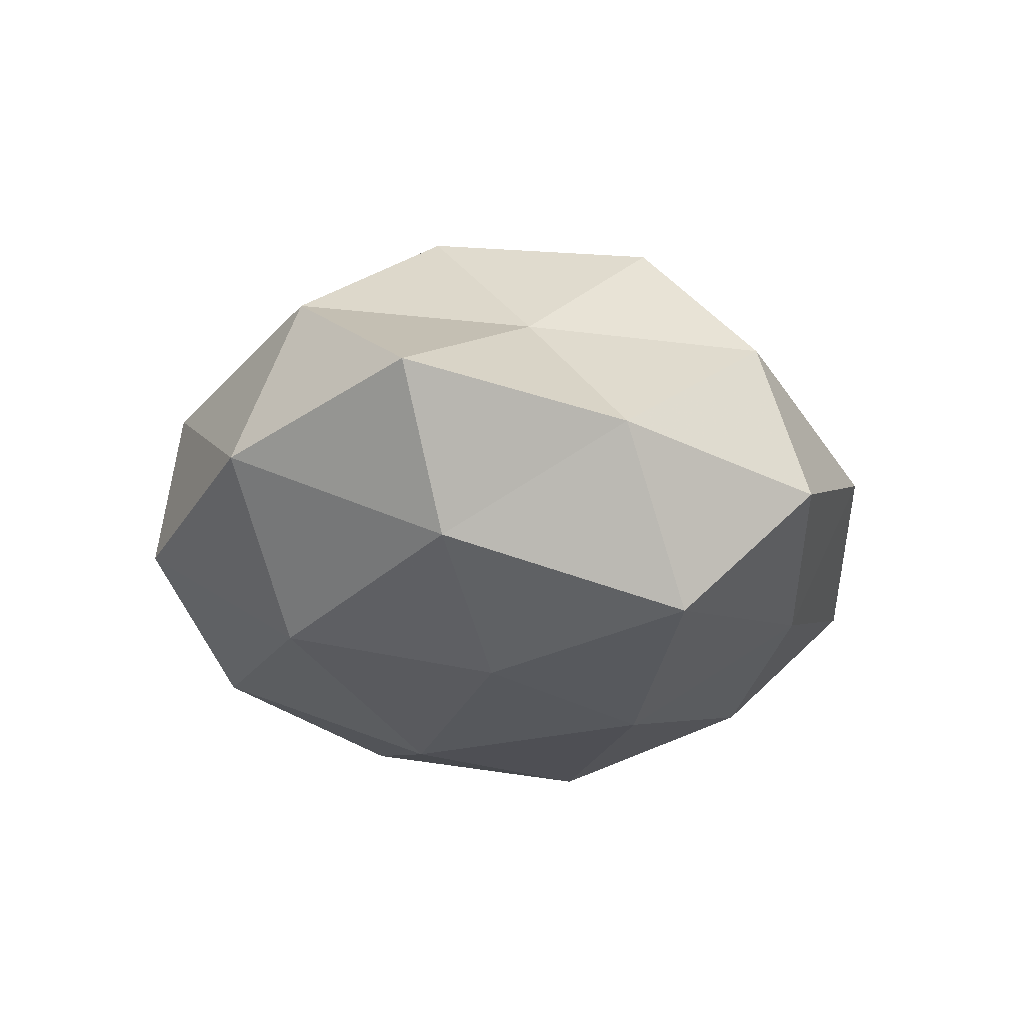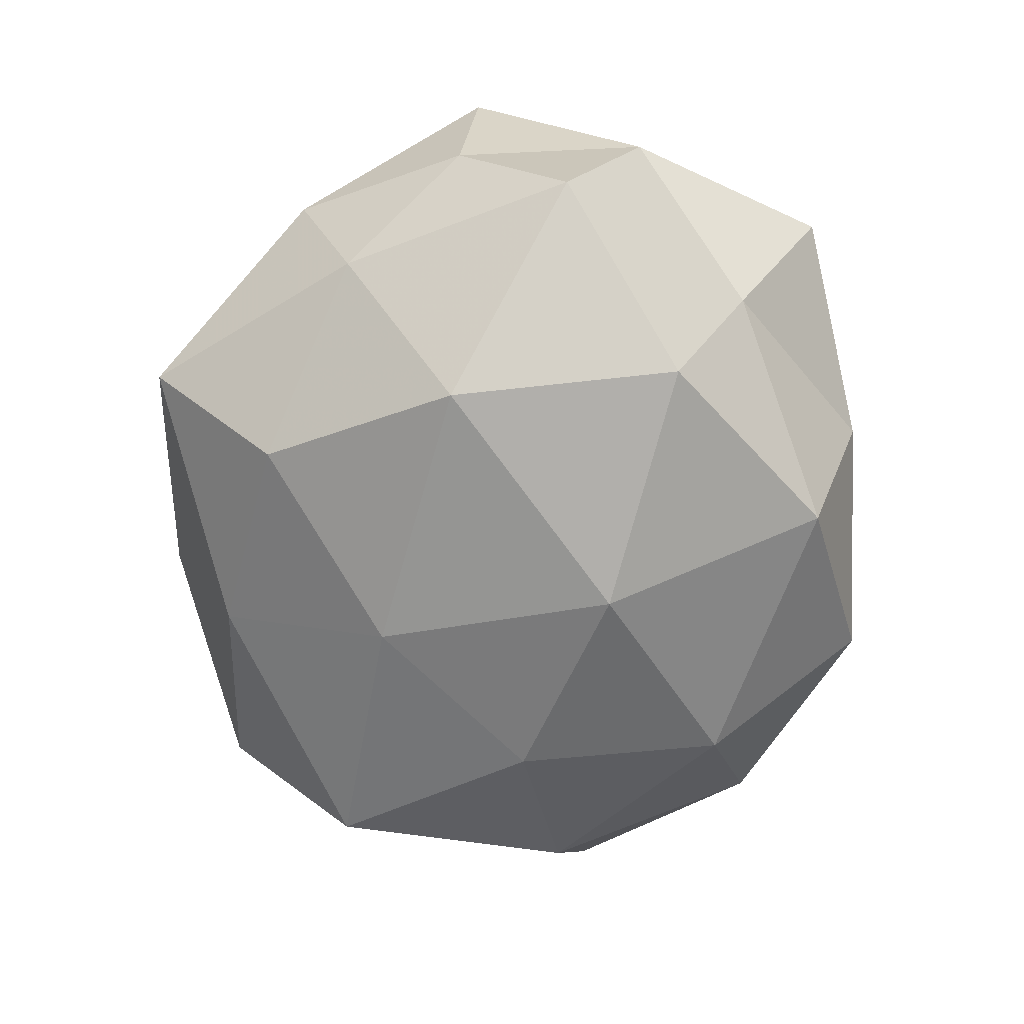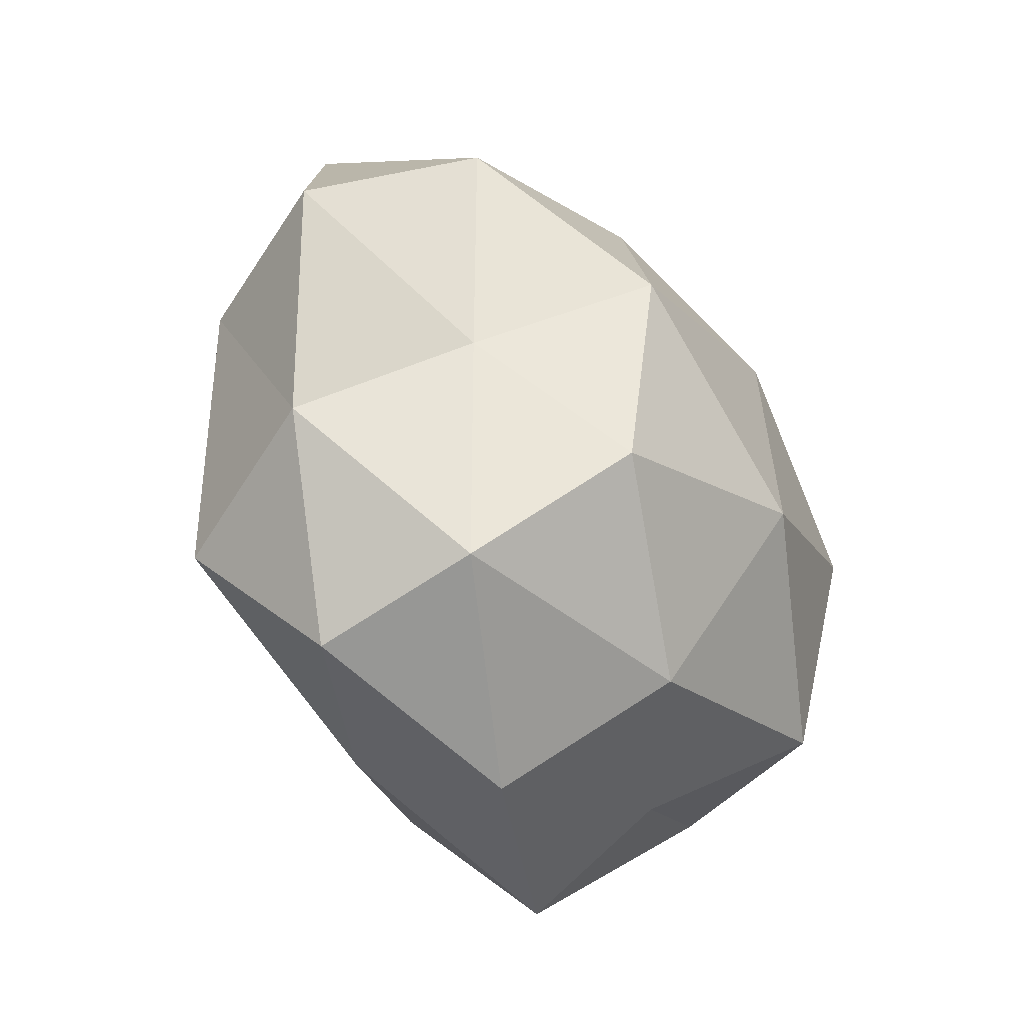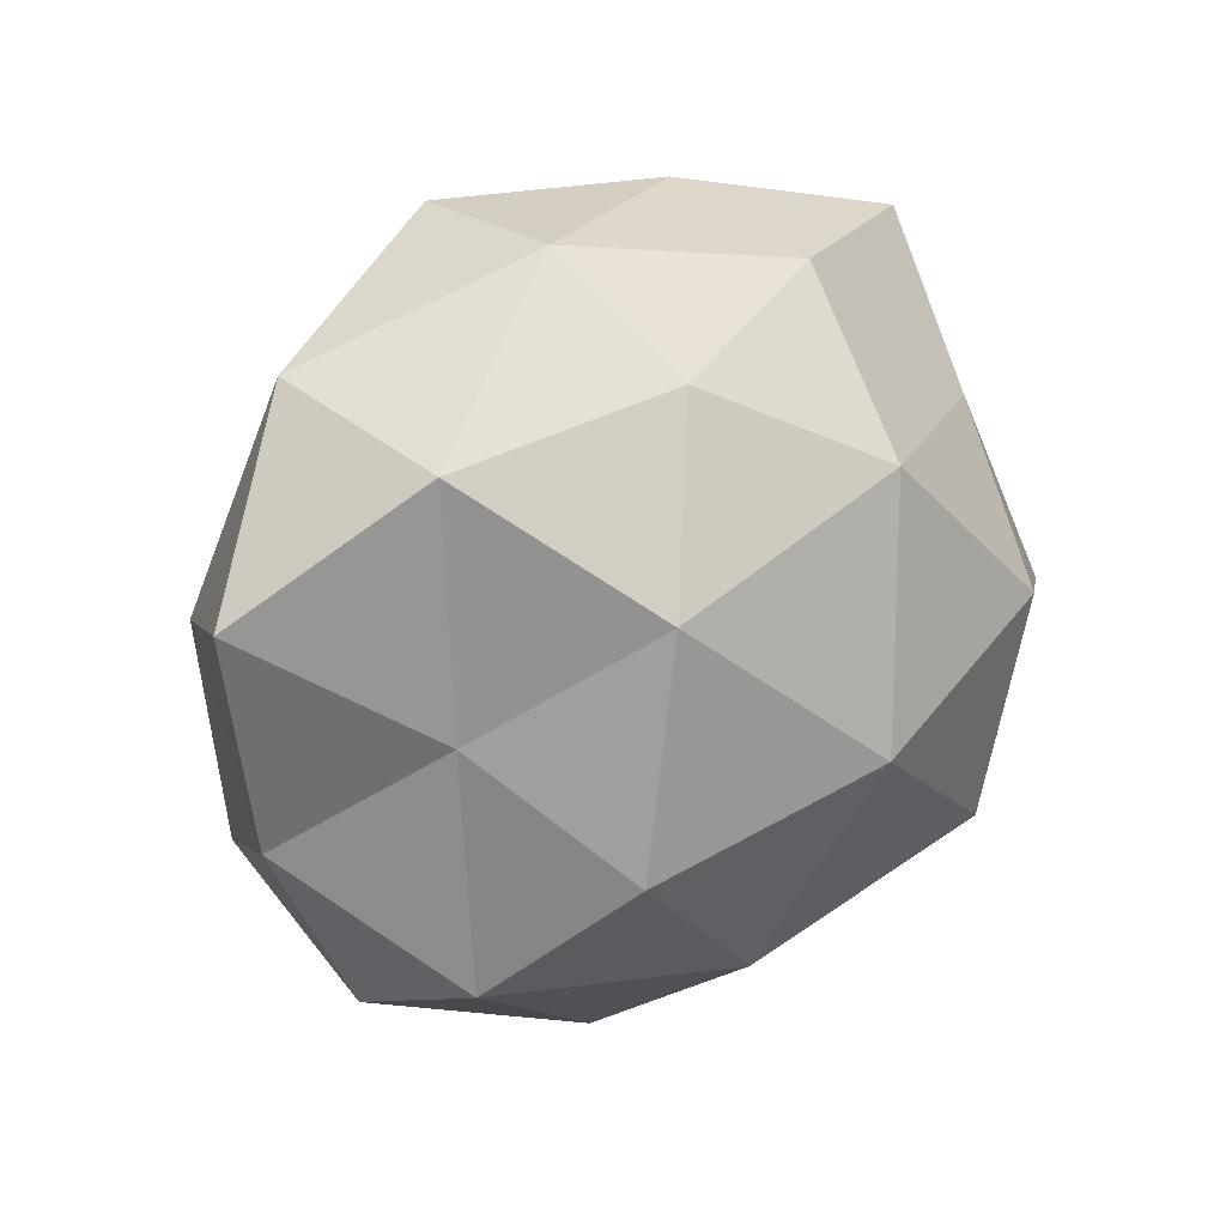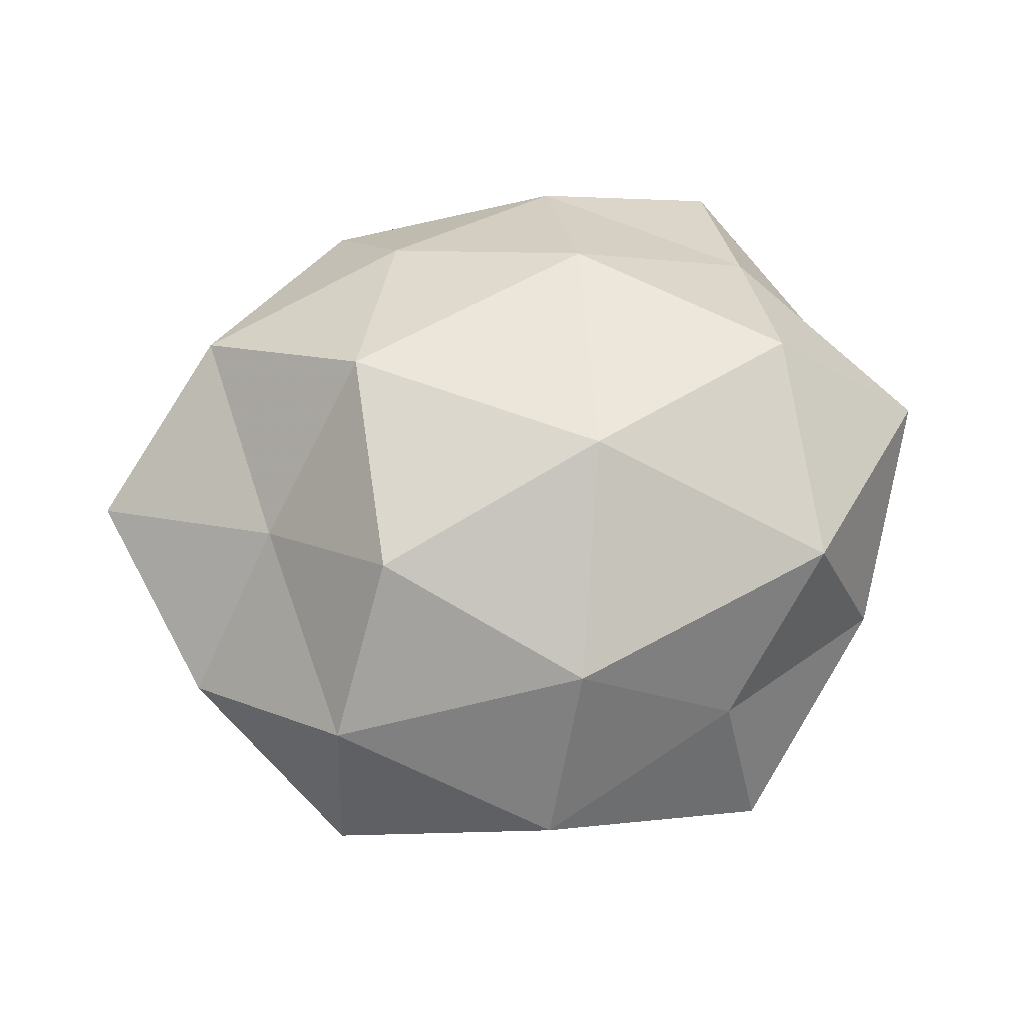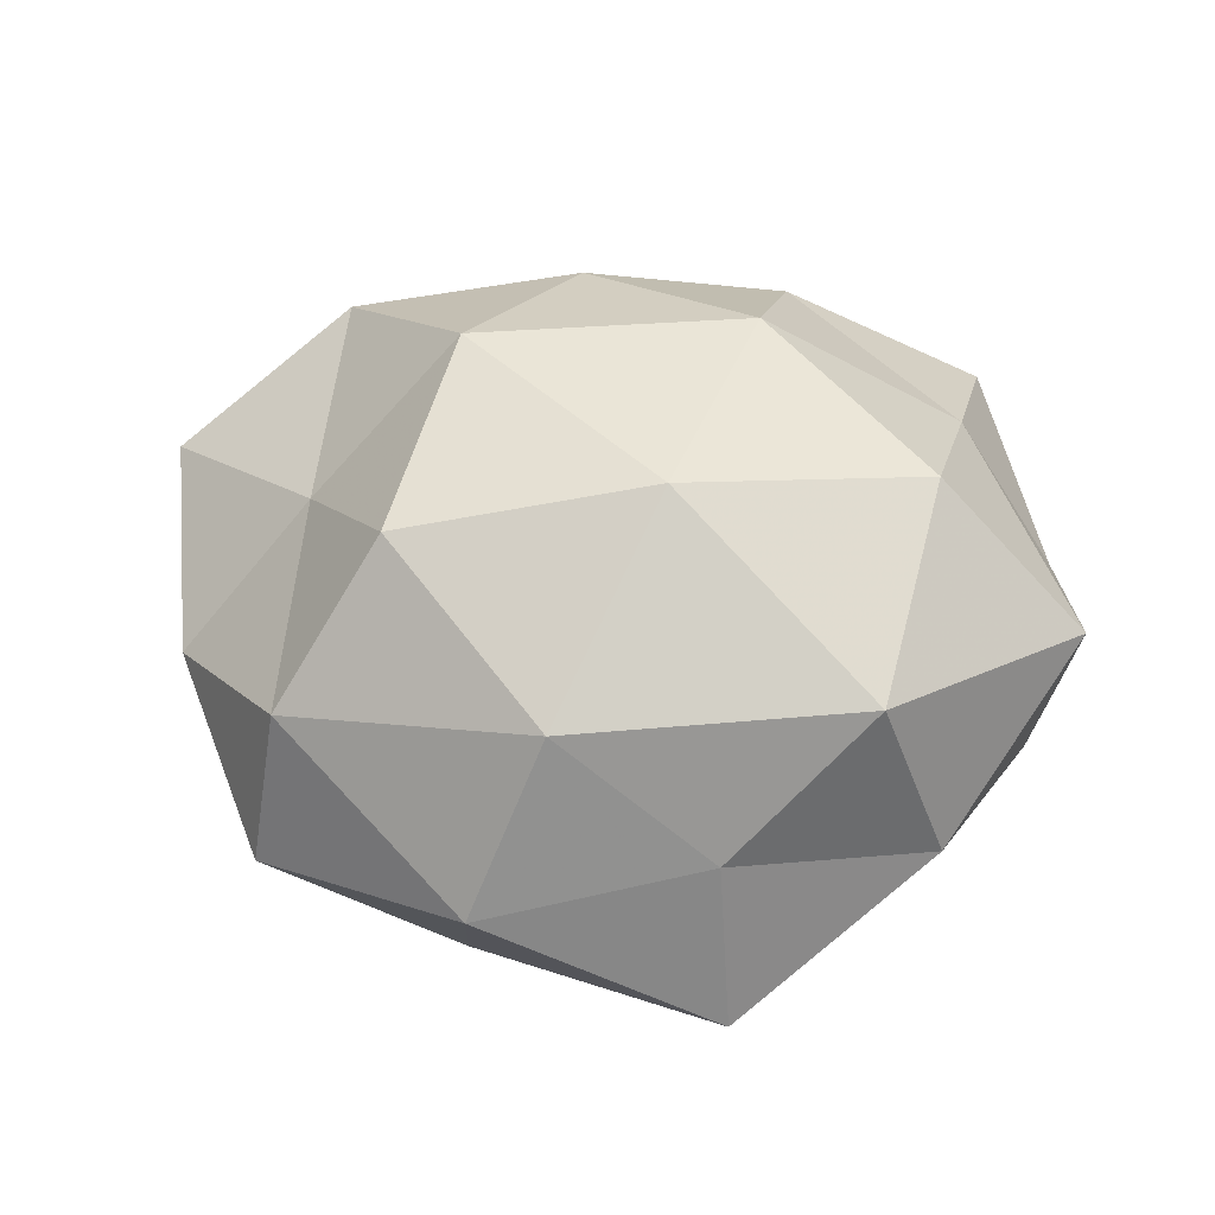
<metadata>
{"format":"obj","ext":"obj","renderer":"f3d","projection":"perspective","resolution":1024,"background":"white","views":[{"elev":-12.9,"azim":-85.1,"up":"+Z"},{"elev":-74.0,"azim":92.6,"up":"+Z"},{"elev":-40.6,"azim":-56.9,"up":"+Y"},{"elev":15.0,"azim":-39.2,"up":"+Y"},{"elev":62.5,"azim":-11.6,"up":"+Z"},{"elev":50.4,"azim":12.9,"up":"+Z"}]}
</metadata>
<code>
v -0.007409 -0.05002 0.002211
v 0.04815 0.008682 -0.02213
v 0.01129 0.04097 0.01796
v 0.02978 0.03208 -0.01281
v -0.03502 -0.04242 -0.0054
v 0.001854 0.04058 -0.02408
v 0.03612 0.02293 0.0183
v -0.01927 0.04428 0.01057
v -0.04091 0.02385 0.02012
v -0.04125 -0.02585 -0.02152
v -0.02189 0.008061 0.03478
v -0.04568 0.03162 -0.001551
v 0.01938 -0.0404 0.008169
v 0.02454 0.02186 -0.0317
v -0.01278 0.03075 0.02552
v -0.03089 0.02621 -0.0225
v -0.03011 -0.0004536 -0.02736
v 0.02372 -0.007341 -0.03602
v -0.02348 -0.02087 0.03165
v 0.006793 -0.01155 0.03709
v 0.04281 -0.028 0.001385
v -0.005383 0.01185 -0.03501
v -0.009691 -0.01834 -0.03173
v -0.03736 -0.006027 0.01757
v 0.00807 0.04851 -0.002137
v 0.01488 -0.03216 -0.02757
v 0.03431 -0.02716 0.02416
v -0.02102 0.04723 -0.009377
v -0.05962 0.007772 0.006905
v -0.051 -0.01924 0.0007018
v 0.05025 -0.005529 -0.005741
v 0.03648 0.04389 0.005425
v 0.04968 0.01931 -0.0007047
v -0.03314 -0.03587 0.01471
v 0.02254 -0.0482 -0.01179
v -0.01037 -0.04048 -0.01821
v -0.0505 0.003799 -0.01318
v 0.05466 -0.003019 0.01395
v 0.03541 0.001566 0.03112
v 0.03818 -0.02073 -0.01832
v 0.01117 0.02011 0.03302
v -0.0007425 -0.03788 0.02301
f 8 12 9
f 4 2 14
f 4 14 6
f 3 8 15
f 15 8 9
f 9 11 15
f 14 2 18
f 20 11 19
f 6 14 22
f 6 22 16
f 16 22 17
f 18 22 14
f 10 17 23
f 23 17 22
f 23 22 18
f 24 11 9
f 24 19 11
f 4 6 25
f 25 8 3
f 26 23 18
f 21 27 13
f 8 28 12
f 28 6 16
f 16 12 28
f 25 6 28
f 25 28 8
f 9 12 29
f 29 24 9
f 5 30 10
f 30 24 29
f 32 3 7
f 32 25 3
f 32 4 25
f 33 2 4
f 33 31 2
f 32 33 4
f 32 7 33
f 5 1 34
f 34 19 24
f 5 34 30
f 34 24 30
f 1 35 13
f 13 35 21
f 5 36 1
f 5 10 36
f 10 23 36
f 36 23 26
f 36 35 1
f 36 26 35
f 37 12 16
f 10 37 17
f 17 37 16
f 37 29 12
f 30 37 10
f 30 29 37
f 38 27 21
f 31 38 21
f 7 38 33
f 33 38 31
f 20 27 39
f 7 39 38
f 38 39 27
f 2 40 18
f 18 40 26
f 2 31 40
f 21 40 31
f 35 40 21
f 35 26 40
f 3 41 7
f 3 15 41
f 41 15 11
f 41 11 20
f 7 41 39
f 39 41 20
f 1 13 42
f 19 42 20
f 42 13 27
f 42 27 20
f 1 42 34
f 34 42 19

</code>
